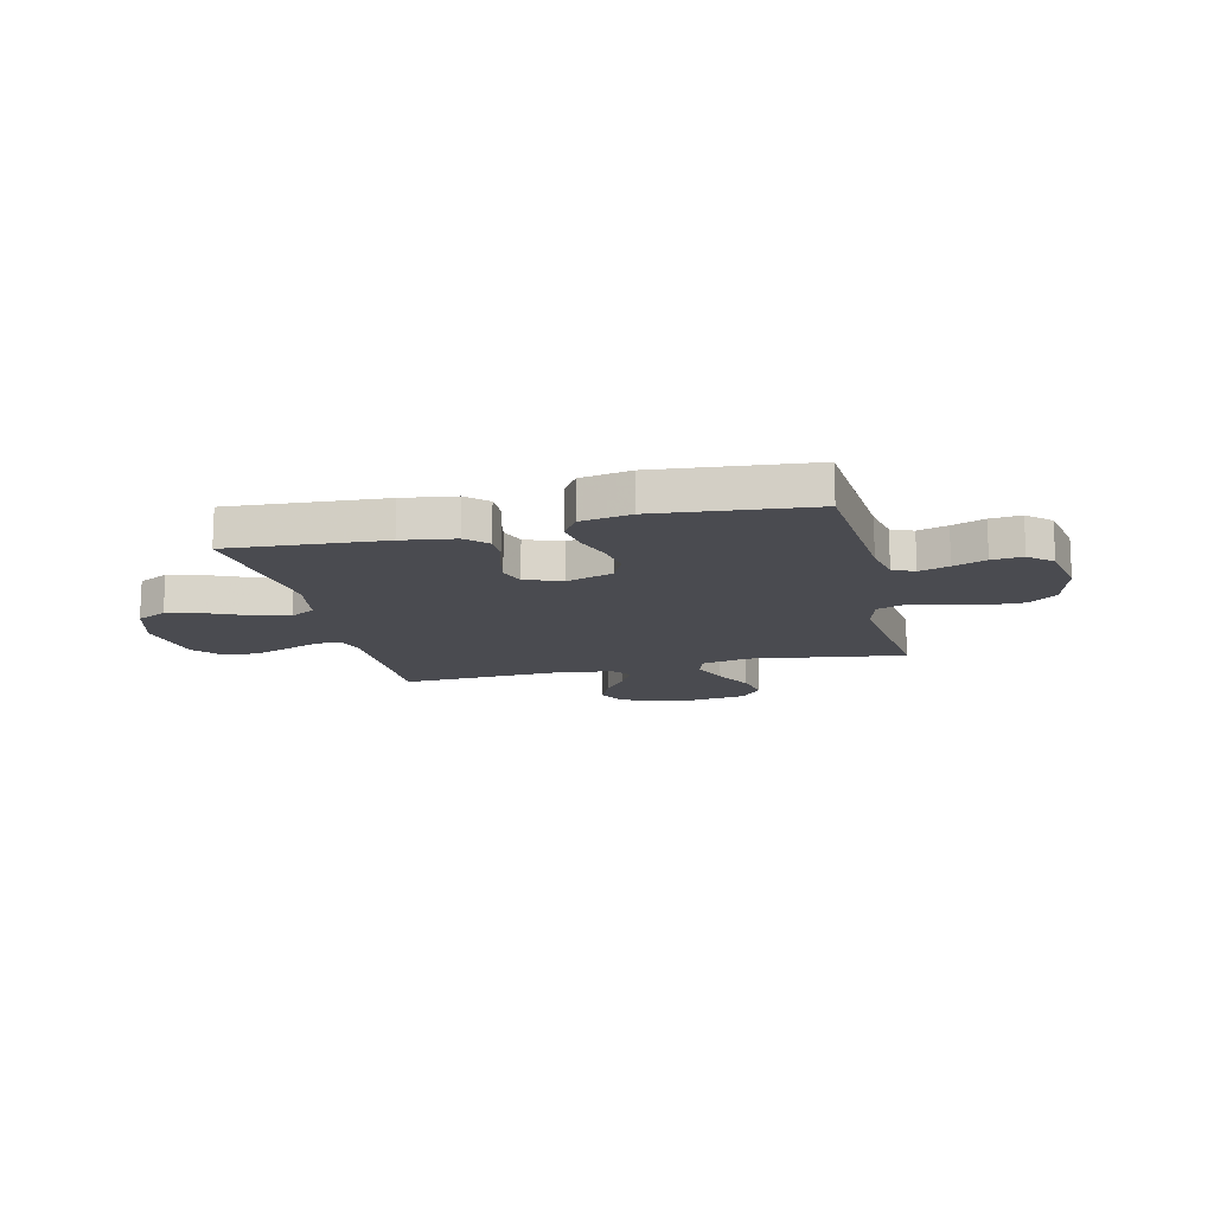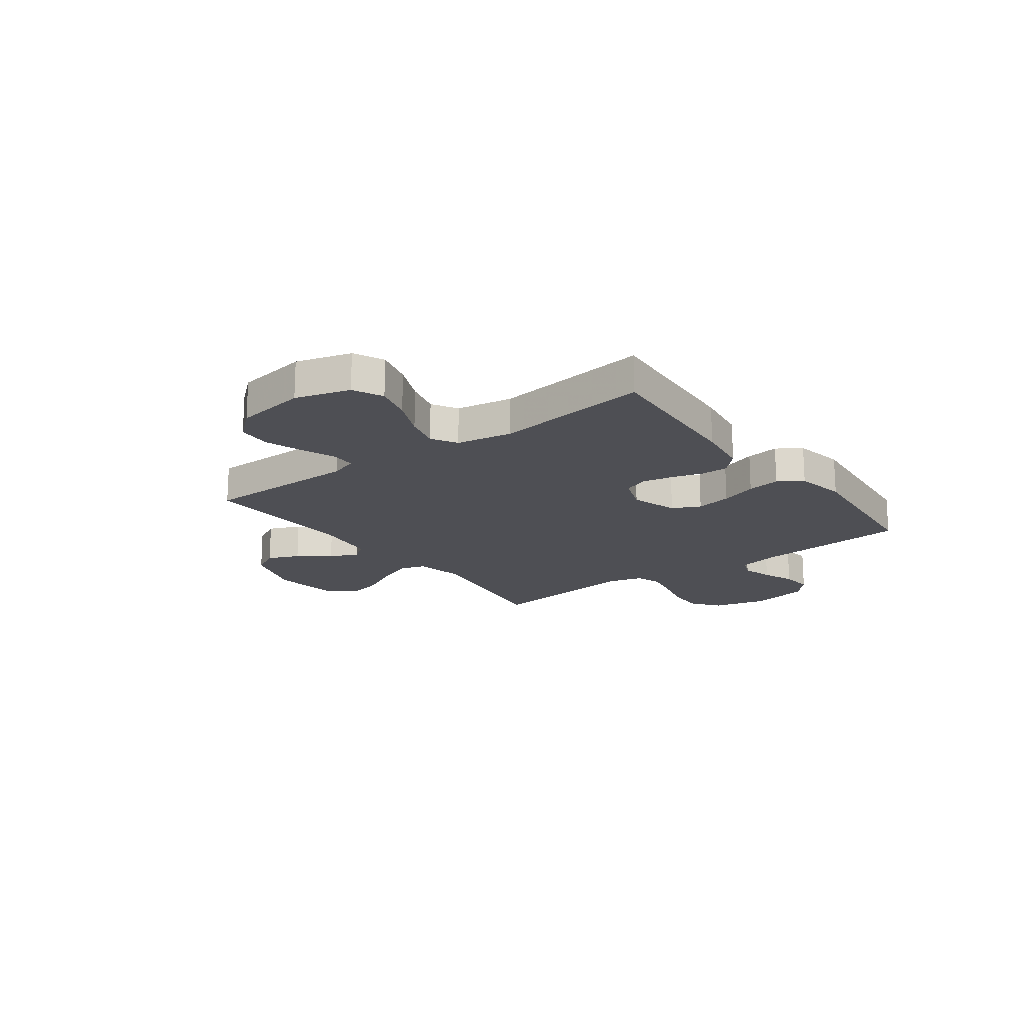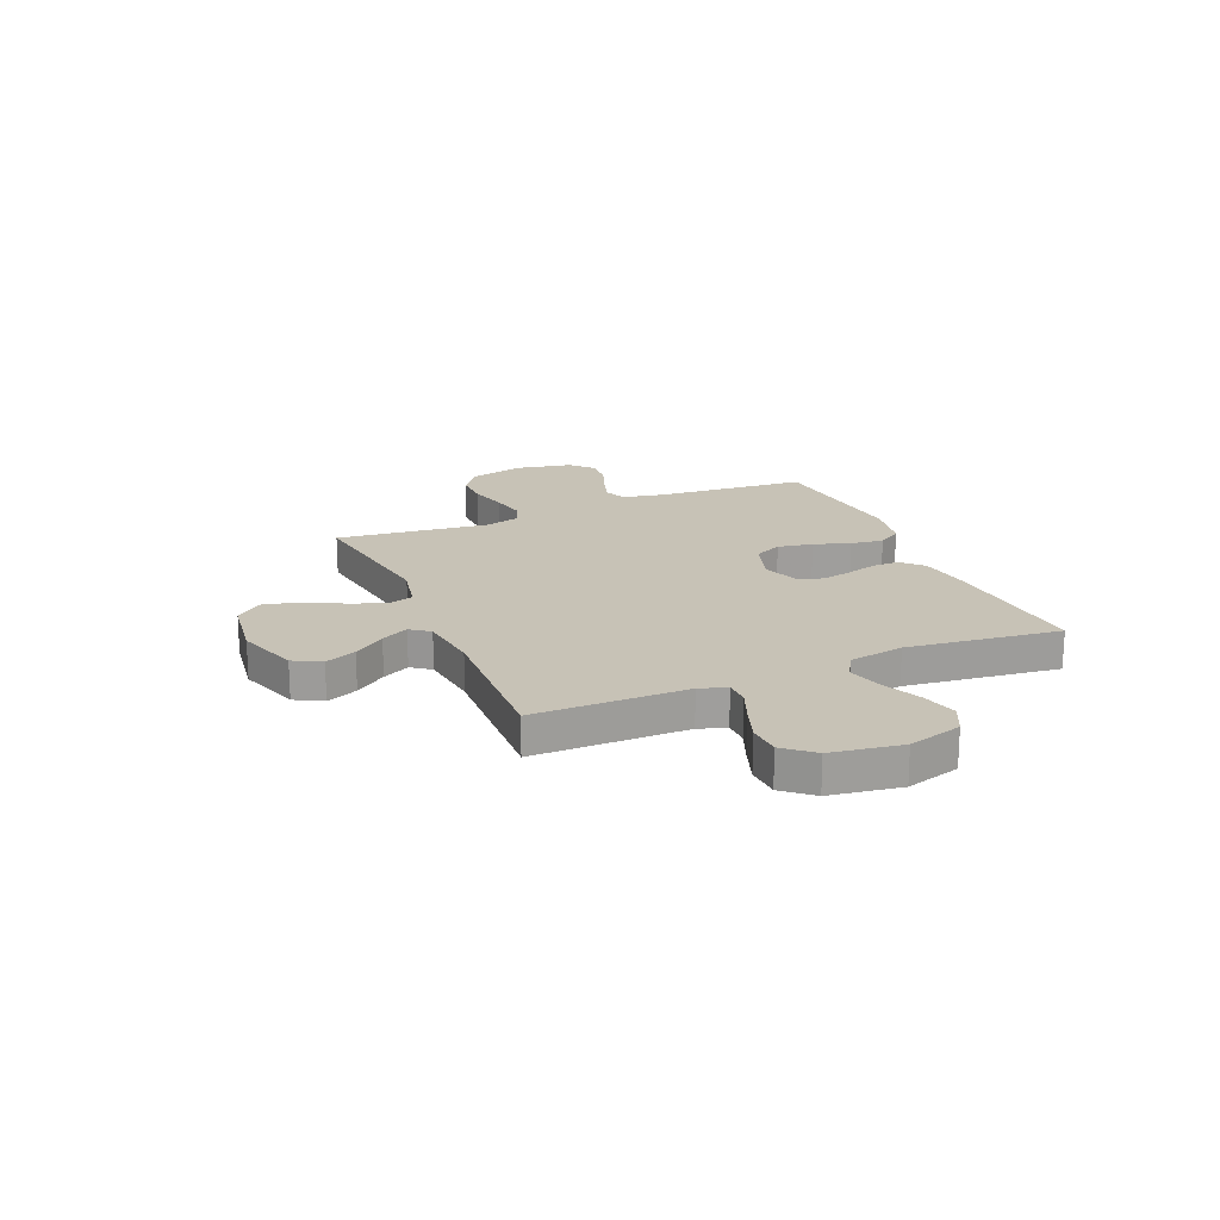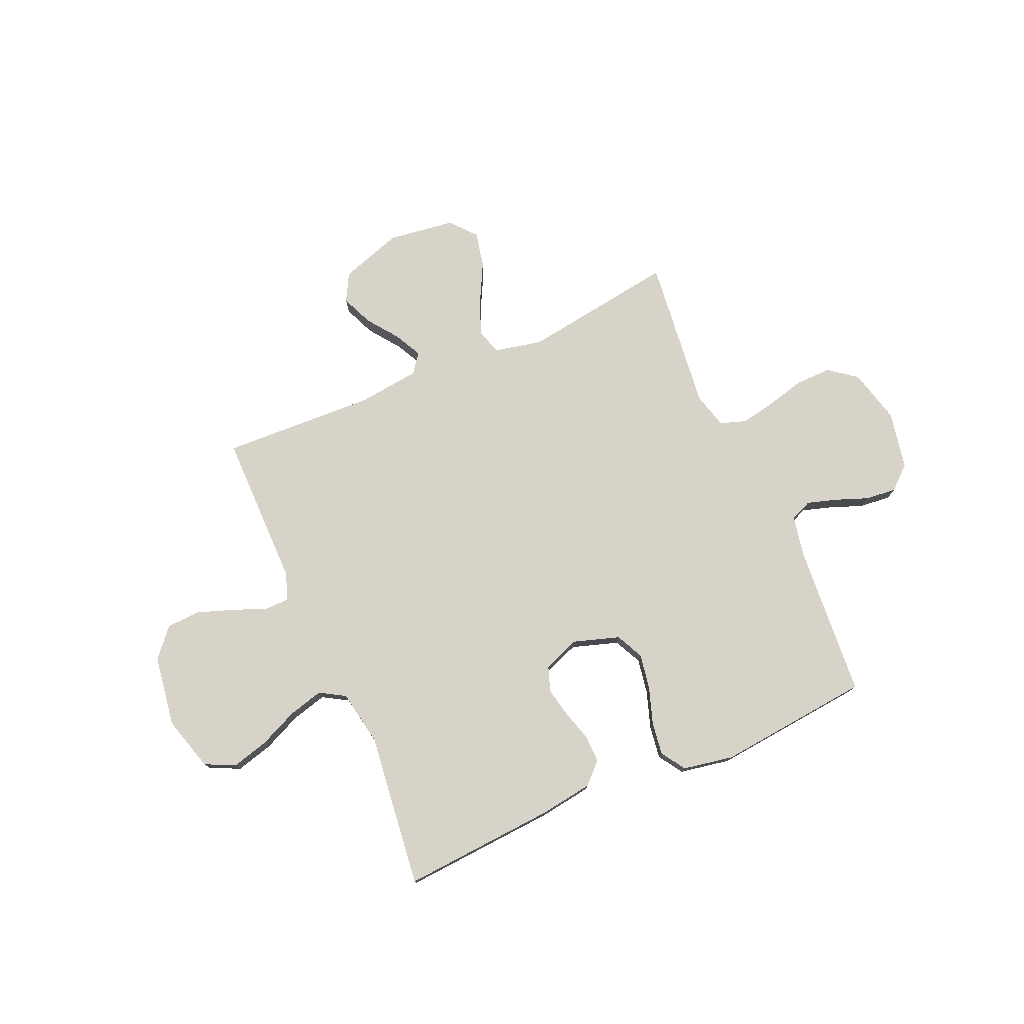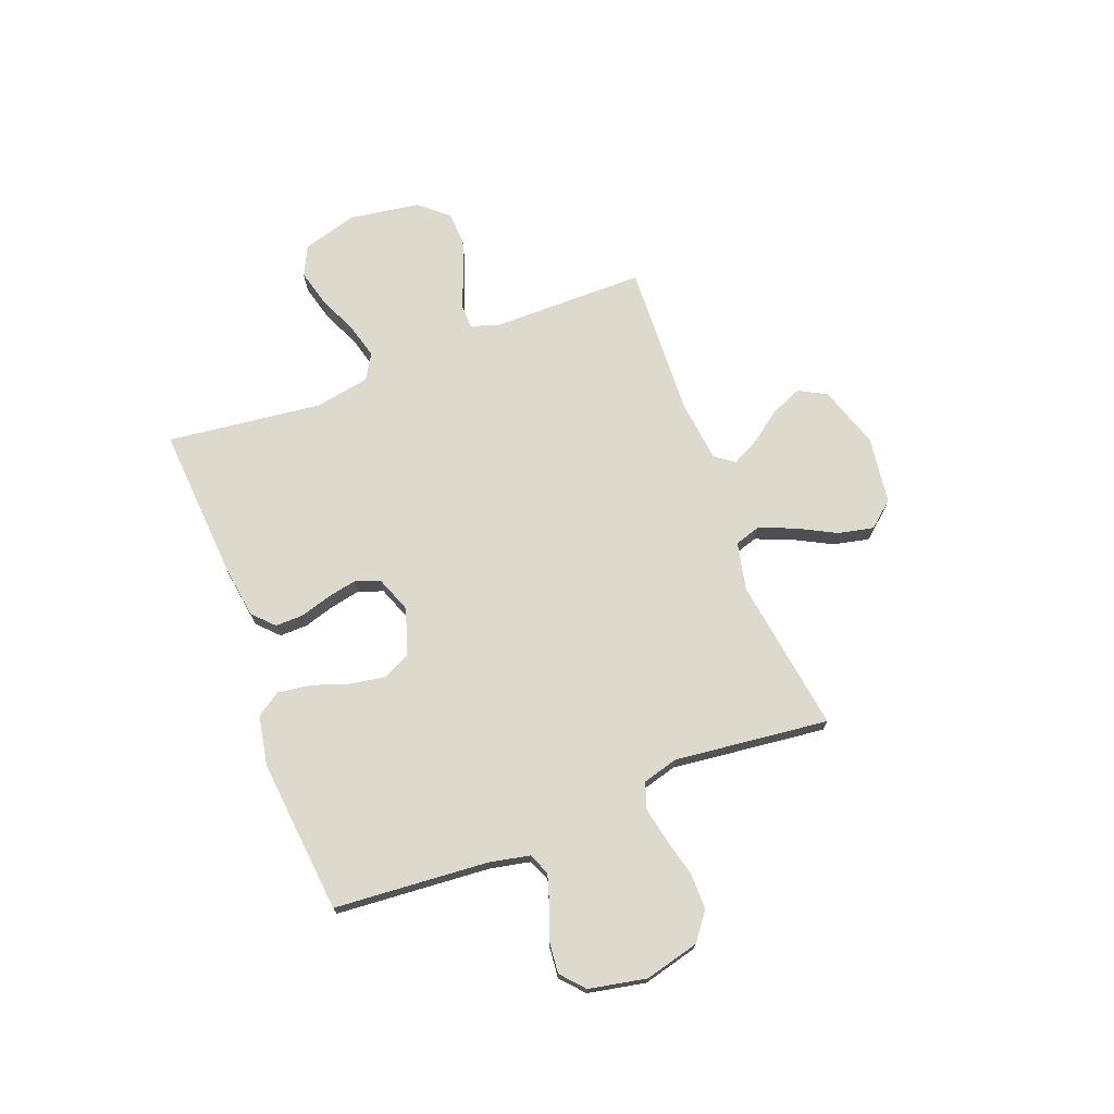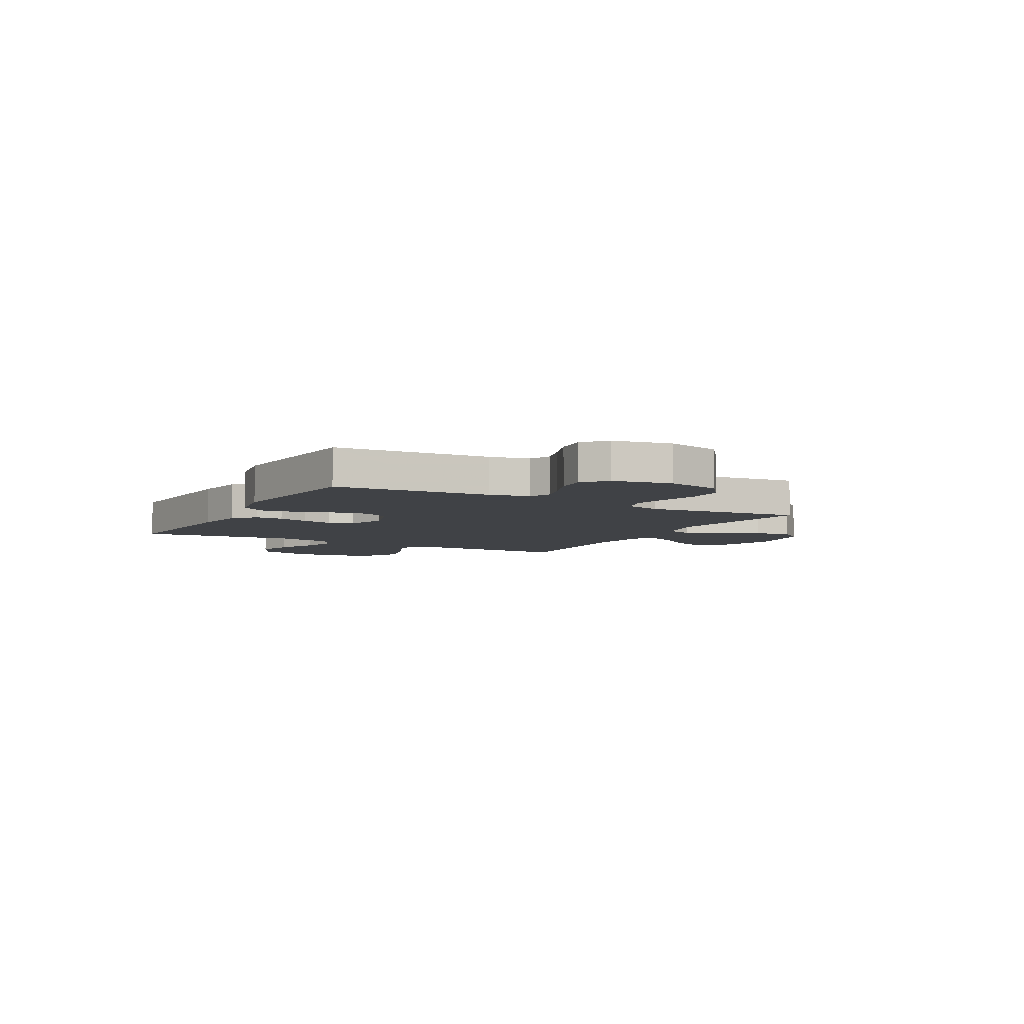
<metadata>
{"format":"obj","ext":"obj","renderer":"f3d","projection":"perspective","resolution":1024,"background":"white","views":[{"elev":-14.5,"azim":13.4,"up":"+Y"},{"elev":-18.3,"azim":-53.3,"up":"+Y"},{"elev":19.3,"azim":-113.0,"up":"+Y"},{"elev":76.7,"azim":-23.6,"up":"+Y"},{"elev":71.9,"azim":69.1,"up":"+Y"},{"elev":-6.1,"azim":61.2,"up":"+Y"}]}
</metadata>
<code>
v -0.5 0.07 0.5
v -0.2 0.07 0.479
v -0.097 0.07 0.464
v -0.057 0.07 0.425
v -0.058 0.07 0.371
v -0.076 0.07 0.311
v -0.088 0.07 0.253
v -0.071 0.07 0.205
v 0 0.07 0.178
v 0.09 0.07 0.207
v 0.116 0.07 0.261
v 0.104 0.07 0.33
v 0.08 0.07 0.401
v 0.071 0.07 0.465
v 0.102 0.07 0.512
v 0.2 0.07 0.53
v 0.5 0.07 0.5
v 0.523 0.07 0.2
v 0.539 0.07 0.122
v 0.581 0.07 0.104
v 0.639 0.07 0.122
v 0.702 0.07 0.146
v 0.762 0.07 0.152
v 0.807 0.07 0.112
v 0.829 0.07 0
v 0.802 0.07 -0.106
v 0.748 0.07 -0.147
v 0.678 0.07 -0.146
v 0.603 0.07 -0.127
v 0.535 0.07 -0.114
v 0.485 0.07 -0.131
v 0.466 0.07 -0.2
v 0.5 0.07 -0.5
v 0.2 0.07 -0.456
v 0.107 0.07 -0.476
v 0.091 0.07 -0.526
v 0.119 0.07 -0.595
v 0.158 0.07 -0.67
v 0.173 0.07 -0.739
v 0.131 0.07 -0.789
v 0 0.07 -0.807
v -0.121 0.07 -0.767
v -0.15 0.07 -0.713
v -0.124 0.07 -0.652
v -0.079 0.07 -0.591
v -0.052 0.07 -0.538
v -0.08 0.07 -0.501
v -0.2 0.07 -0.487
v -0.5 0.07 -0.5
v -0.5 0.07 -0.2
v -0.518 0.07 -0.147
v -0.566 0.07 -0.146
v -0.631 0.07 -0.172
v -0.702 0.07 -0.197
v -0.768 0.07 -0.194
v -0.816 0.07 -0.138
v -0.837 0.07 0
v -0.806 0.07 0.106
v -0.748 0.07 0.134
v -0.676 0.07 0.115
v -0.6 0.07 0.081
v -0.532 0.07 0.063
v -0.483 0.07 0.092
v -0.464 0.07 0.2
v -0.5 0 0.5
v -0.2 0 0.479
v -0.097 0 0.464
v -0.057 0 0.425
v -0.058 0 0.371
v -0.076 0 0.311
v -0.088 0 0.253
v -0.071 0 0.205
v 0 0 0.178
v 0.09 0 0.207
v 0.116 0 0.261
v 0.104 0 0.33
v 0.08 0 0.401
v 0.071 0 0.465
v 0.102 0 0.512
v 0.2 0 0.53
v 0.5 0 0.5
v 0.523 0 0.2
v 0.539 0 0.122
v 0.581 0 0.104
v 0.639 0 0.122
v 0.702 0 0.146
v 0.762 0 0.152
v 0.807 0 0.112
v 0.829 0 0
v 0.802 0 -0.106
v 0.748 0 -0.147
v 0.678 0 -0.146
v 0.603 0 -0.127
v 0.535 0 -0.114
v 0.485 0 -0.131
v 0.466 0 -0.2
v 0.5 0 -0.5
v 0.2 0 -0.456
v 0.107 0 -0.476
v 0.091 0 -0.526
v 0.119 0 -0.595
v 0.158 0 -0.67
v 0.173 0 -0.739
v 0.131 0 -0.789
v 0 0 -0.807
v -0.121 0 -0.767
v -0.15 0 -0.713
v -0.124 0 -0.652
v -0.079 0 -0.591
v -0.052 0 -0.538
v -0.08 0 -0.501
v -0.2 0 -0.487
v -0.5 0 -0.5
v -0.5 0 -0.2
v -0.518 0 -0.147
v -0.566 0 -0.146
v -0.631 0 -0.172
v -0.702 0 -0.197
v -0.768 0 -0.194
v -0.816 0 -0.138
v -0.837 0 0
v -0.806 0 0.106
v -0.748 0 0.134
v -0.676 0 0.115
v -0.6 0 0.081
v -0.532 0 0.063
v -0.483 0 0.092
v -0.464 0 0.2
f 59 60 61
f 58 59 61
f 57 58 61
f 56 57 61
f 55 56 61
f 54 55 61
f 53 54 61
f 52 53 61
f 51 52 61 62
f 50 51 62 63
f 50 63 64
f 49 50 64
f 48 49 64
f 43 44 45
f 42 43 45
f 41 42 45
f 40 41 45
f 39 40 45
f 38 39 45
f 37 38 45
f 36 37 45 46
f 35 36 46 47
f 32 33 34
f 47 48 64
f 35 47 64
f 34 35 64
f 32 34 64
f 31 32 64
f 27 28 29
f 26 27 29
f 25 26 29
f 24 25 29
f 23 24 29
f 22 23 29
f 21 22 29
f 20 21 29 30
f 16 17 18
f 15 16 18
f 14 15 18
f 13 14 18
f 12 13 18
f 11 12 18 19
f 20 30 31
f 19 20 31
f 11 19 31
f 10 11 31
f 4 5 6
f 3 4 6
f 2 3 6
f 1 2 6
f 64 1 6
f 64 6 7
f 9 10 31
f 8 9 31 64
f 7 8 64
f 125 124 123
f 125 123 122
f 125 122 121
f 125 121 120
f 125 120 119
f 125 119 118
f 125 118 117
f 125 117 116
f 126 125 116 115
f 127 126 115 114
f 128 127 114
f 128 114 113
f 128 113 112
f 109 108 107
f 109 107 106
f 109 106 105
f 109 105 104
f 109 104 103
f 109 103 102
f 109 102 101
f 110 109 101 100
f 111 110 100 99
f 98 97 96
f 128 112 111
f 128 111 99
f 128 99 98
f 128 98 96
f 128 96 95
f 93 92 91
f 93 91 90
f 93 90 89
f 93 89 88
f 93 88 87
f 93 87 86
f 93 86 85
f 94 93 85 84
f 82 81 80
f 82 80 79
f 82 79 78
f 82 78 77
f 82 77 76
f 83 82 76 75
f 95 94 84
f 95 84 83
f 95 83 75
f 95 75 74
f 70 69 68
f 70 68 67
f 70 67 66
f 70 66 65
f 70 65 128
f 71 70 128
f 95 74 73
f 128 95 73 72
f 128 72 71
f 1 65 66 2
f 2 66 67 3
f 3 67 68 4
f 4 68 69 5
f 5 69 70 6
f 6 70 71 7
f 7 71 72 8
f 8 72 73 9
f 9 73 74 10
f 10 74 75 11
f 11 75 76 12
f 12 76 77 13
f 13 77 78 14
f 14 78 79 15
f 15 79 80 16
f 16 80 81 17
f 17 81 82 18
f 18 82 83 19
f 19 83 84 20
f 20 84 85 21
f 21 85 86 22
f 22 86 87 23
f 23 87 88 24
f 24 88 89 25
f 25 89 90 26
f 26 90 91 27
f 27 91 92 28
f 28 92 93 29
f 29 93 94 30
f 30 94 95 31
f 31 95 96 32
f 32 96 97 33
f 33 97 98 34
f 34 98 99 35
f 35 99 100 36
f 36 100 101 37
f 37 101 102 38
f 38 102 103 39
f 39 103 104 40
f 40 104 105 41
f 41 105 106 42
f 42 106 107 43
f 43 107 108 44
f 44 108 109 45
f 45 109 110 46
f 46 110 111 47
f 47 111 112 48
f 48 112 113 49
f 49 113 114 50
f 50 114 115 51
f 51 115 116 52
f 52 116 117 53
f 53 117 118 54
f 54 118 119 55
f 55 119 120 56
f 56 120 121 57
f 57 121 122 58
f 58 122 123 59
f 59 123 124 60
f 60 124 125 61
f 61 125 126 62
f 62 126 127 63
f 63 127 128 64
f 64 128 65 1

</code>
